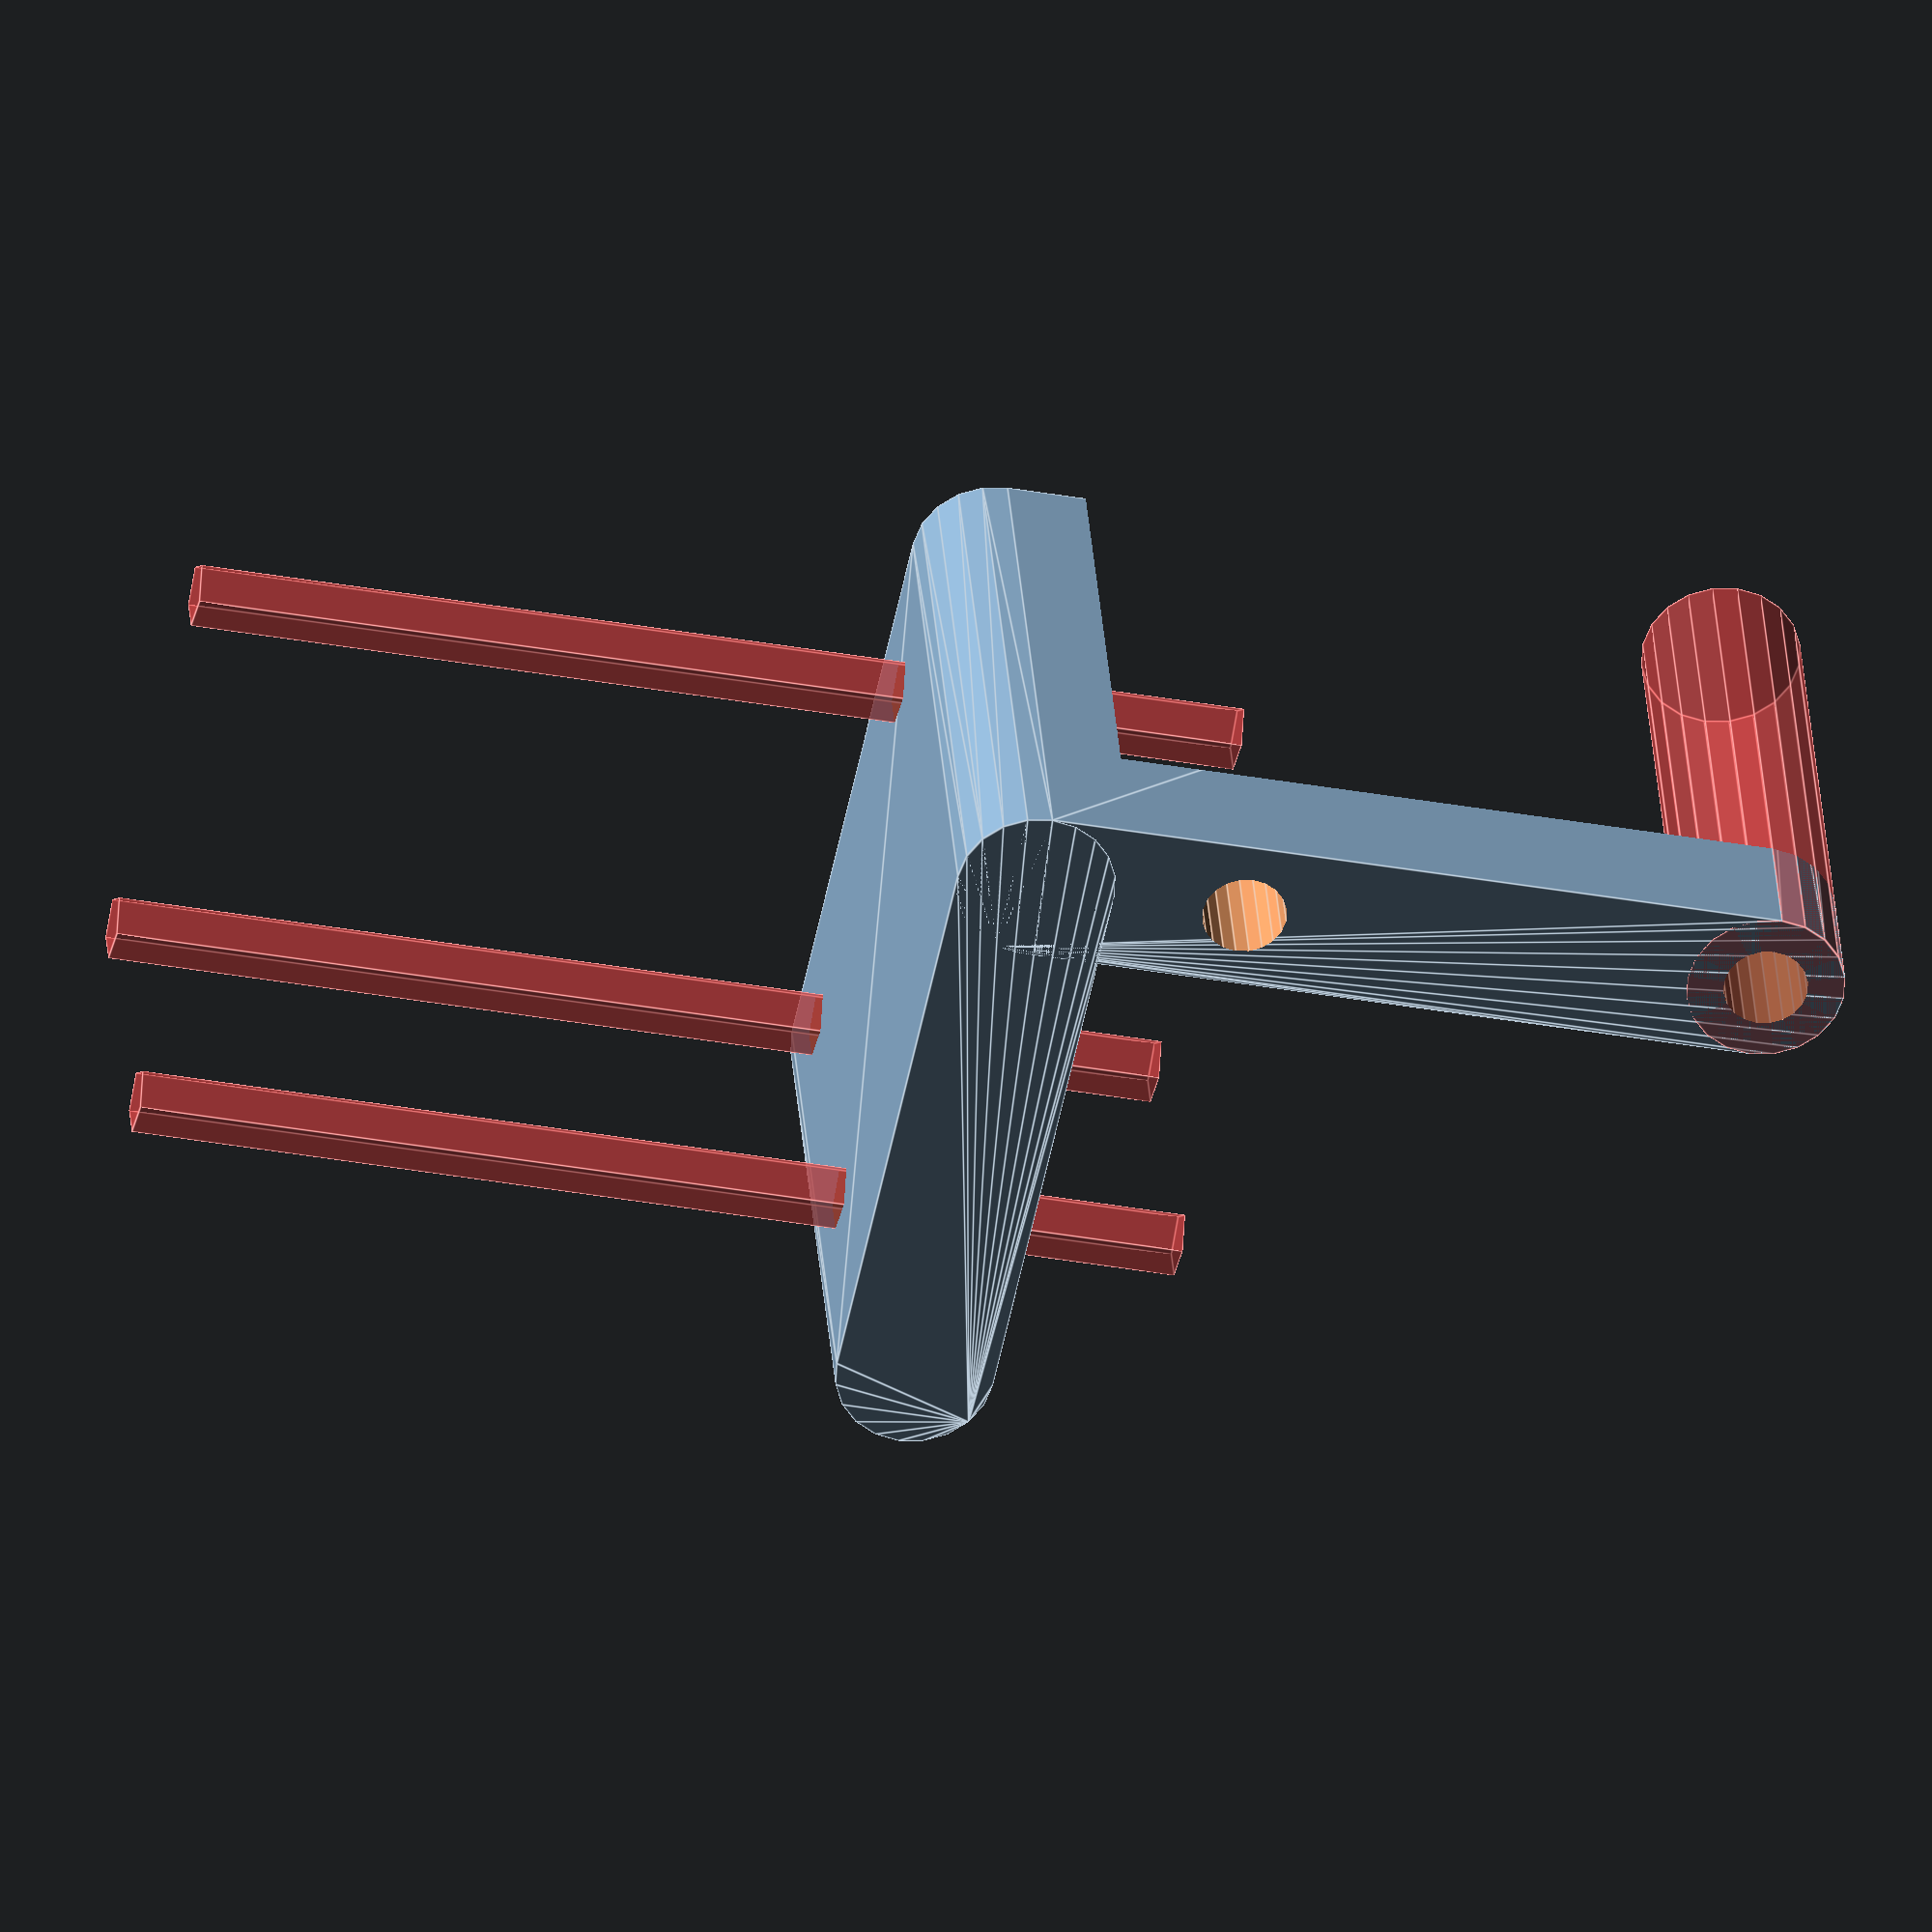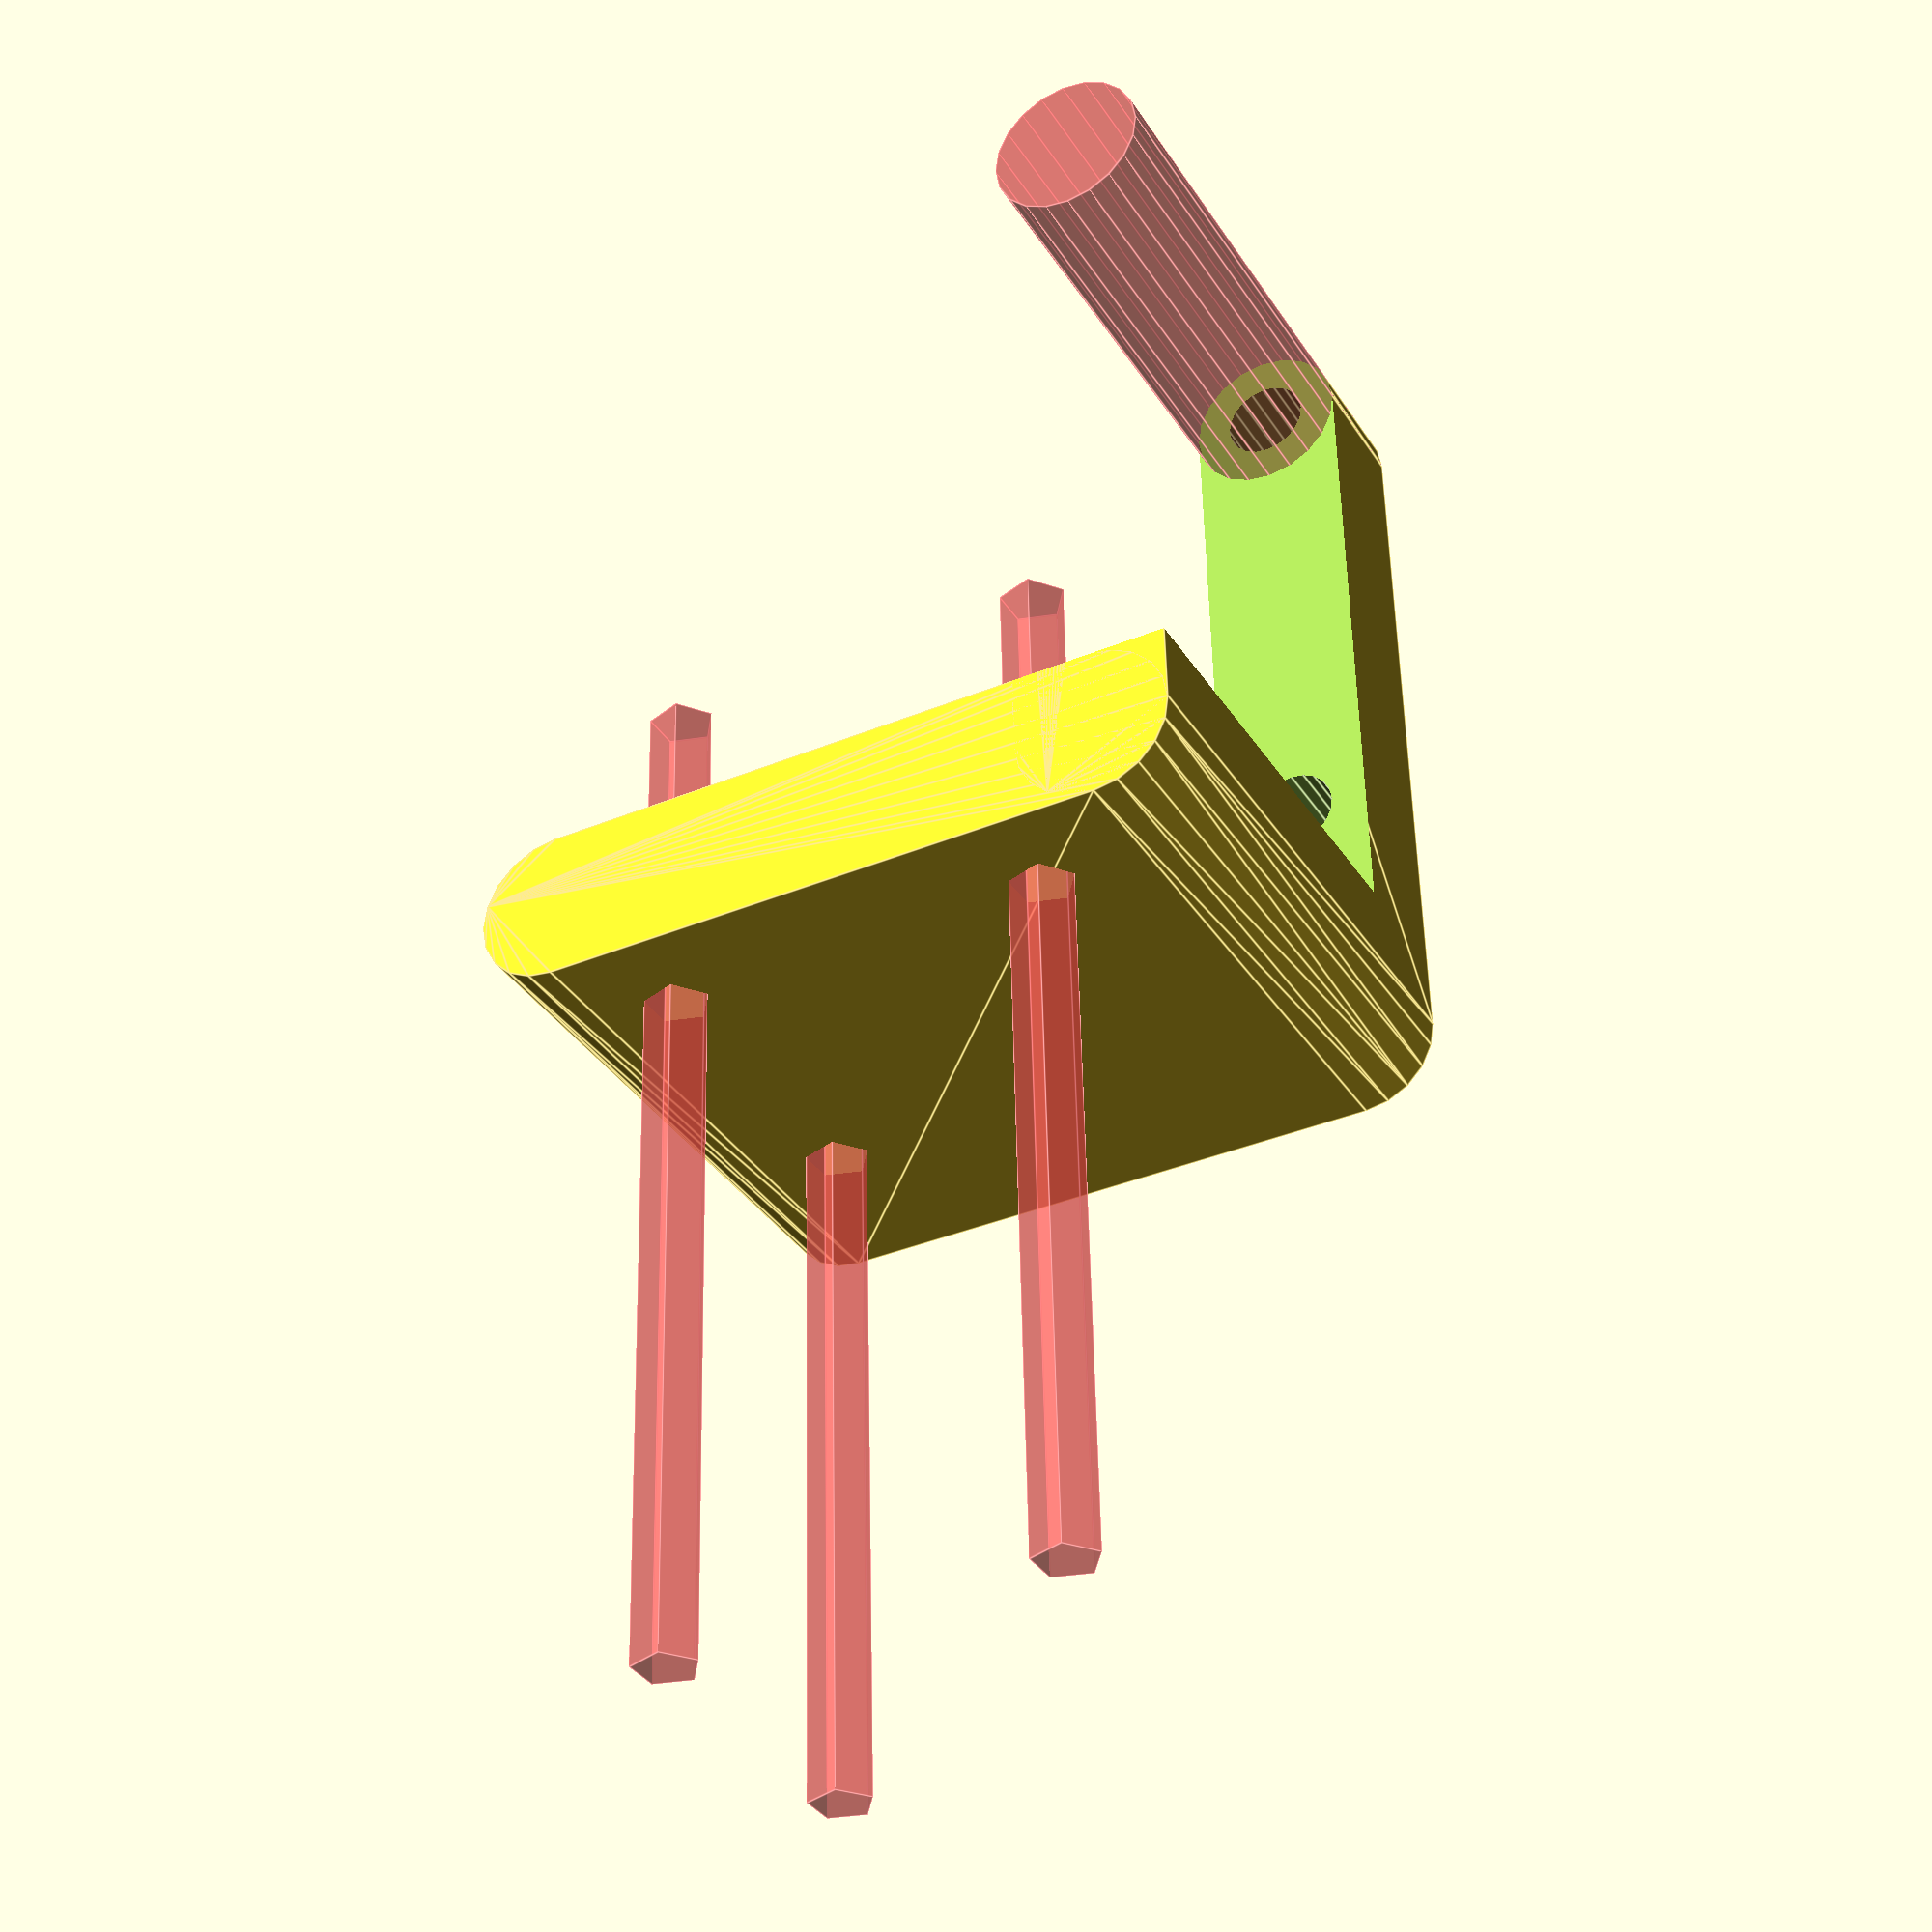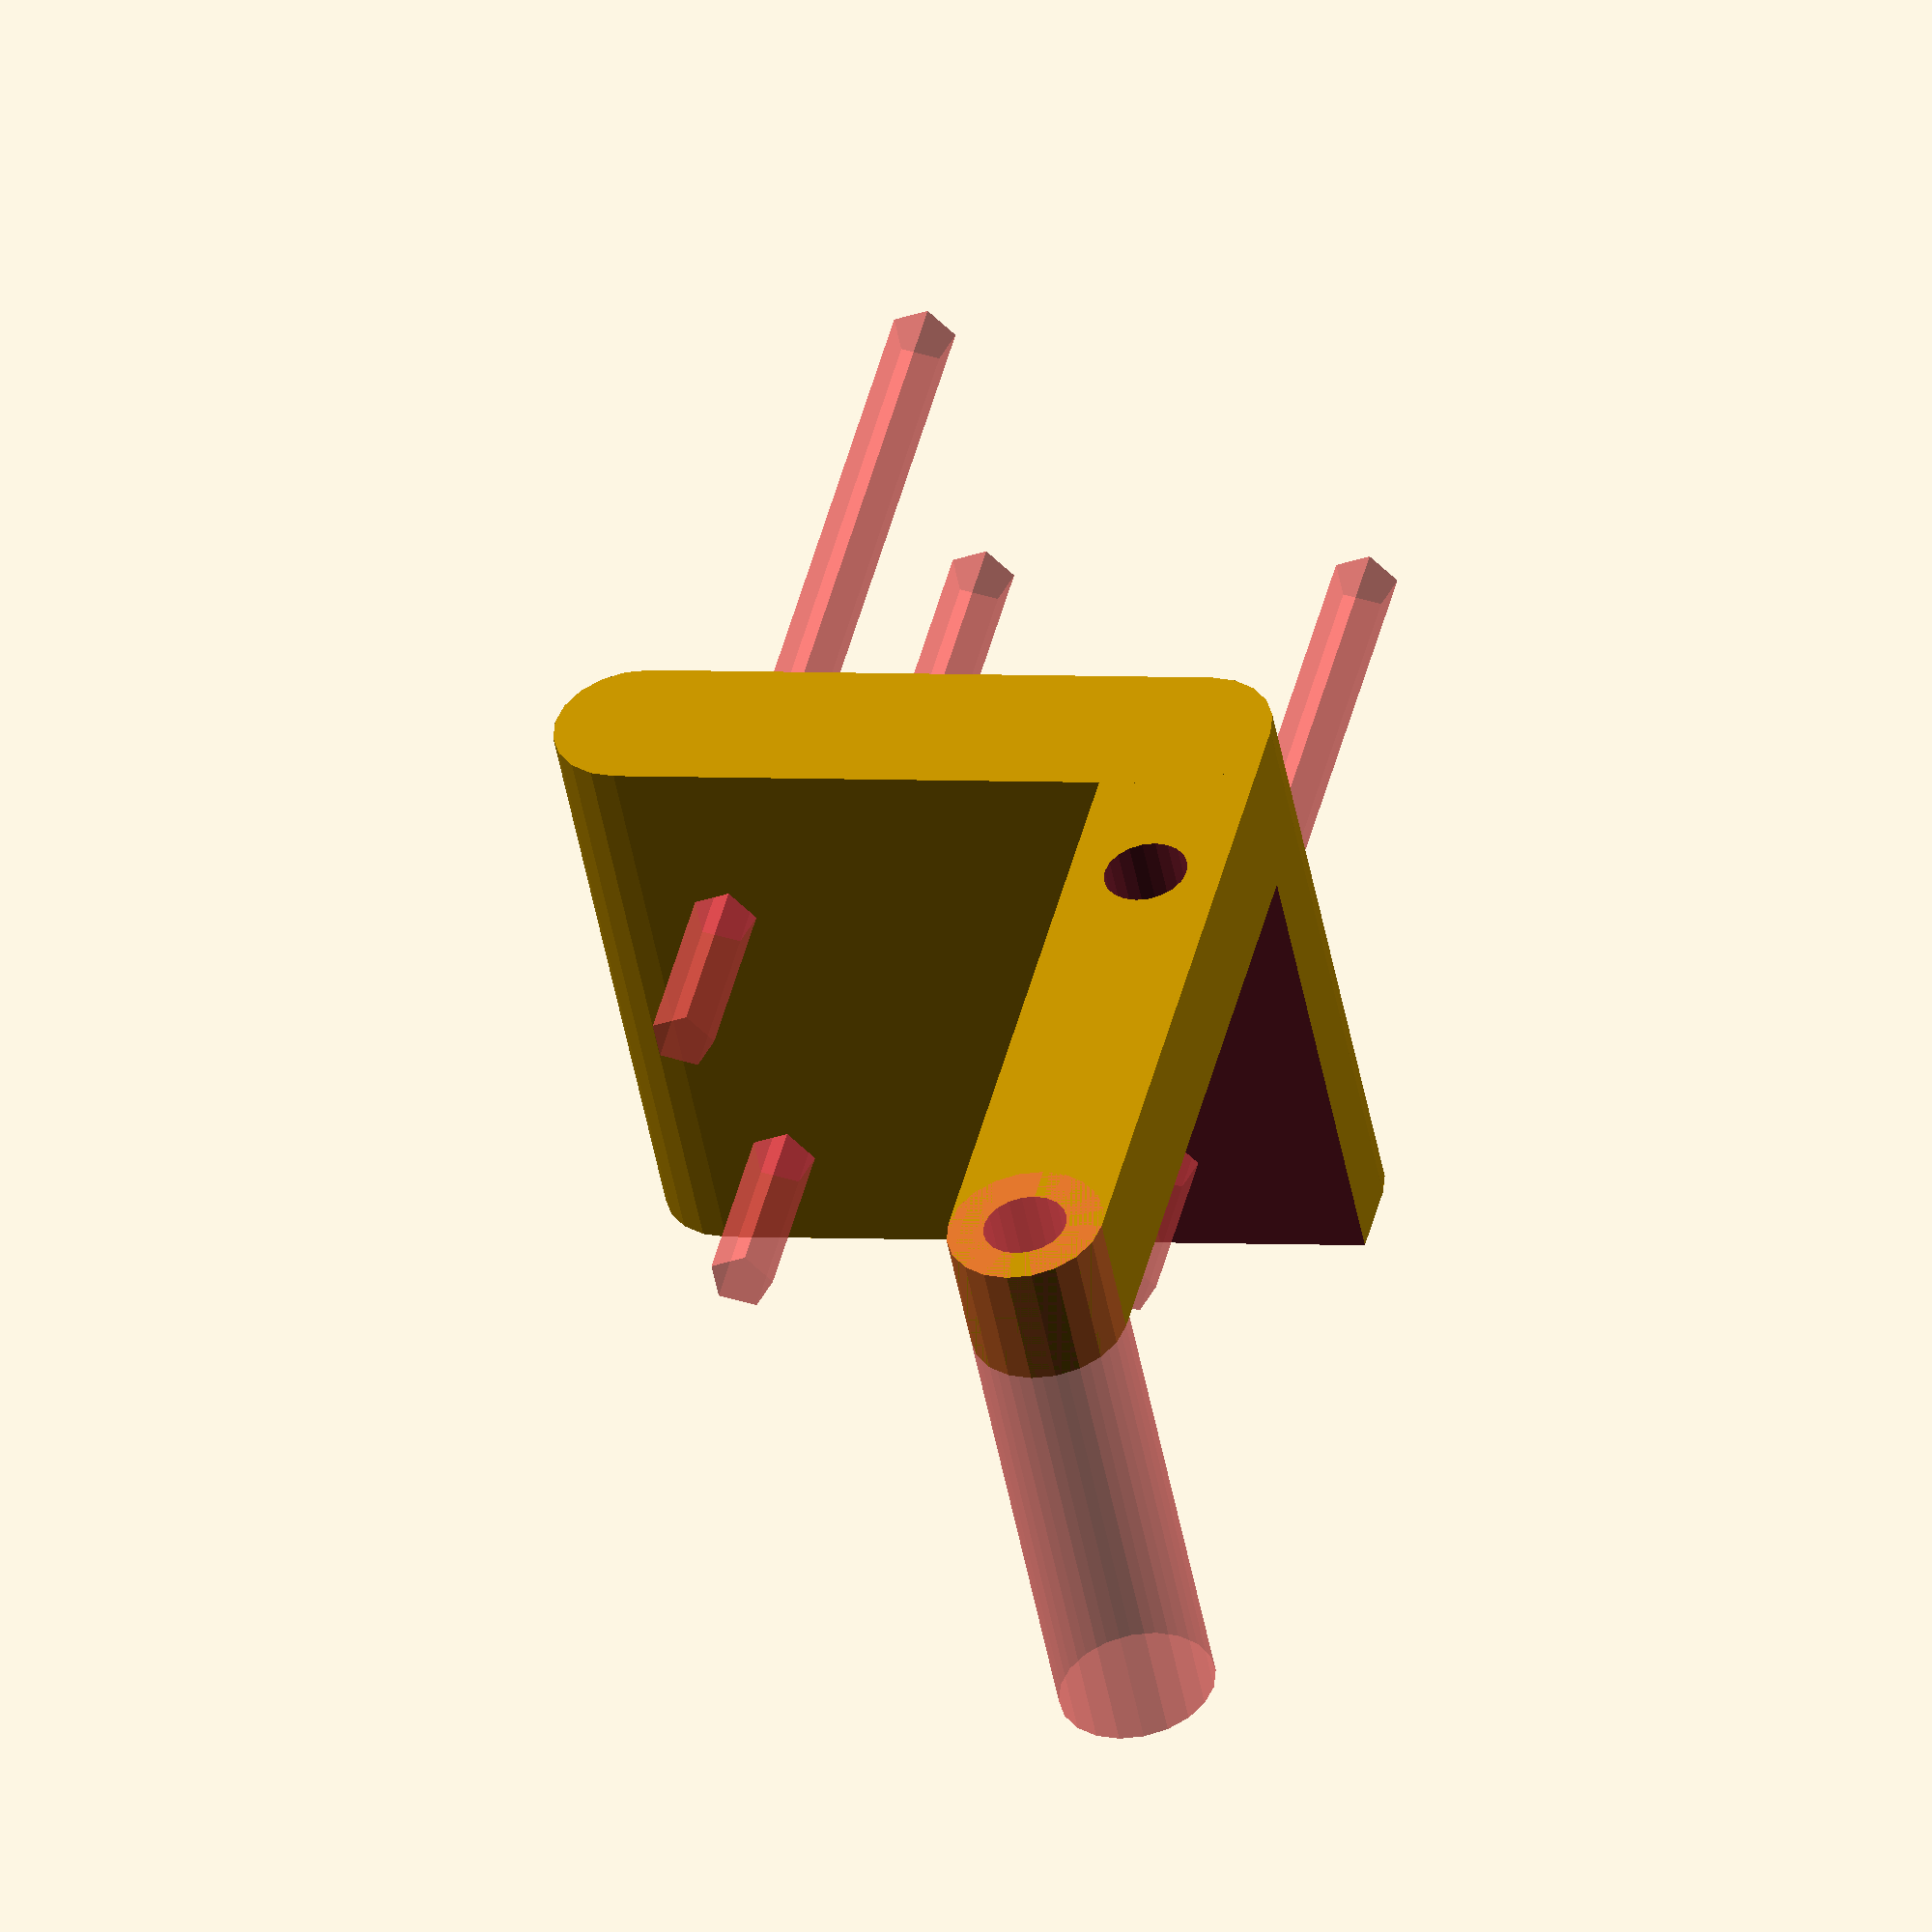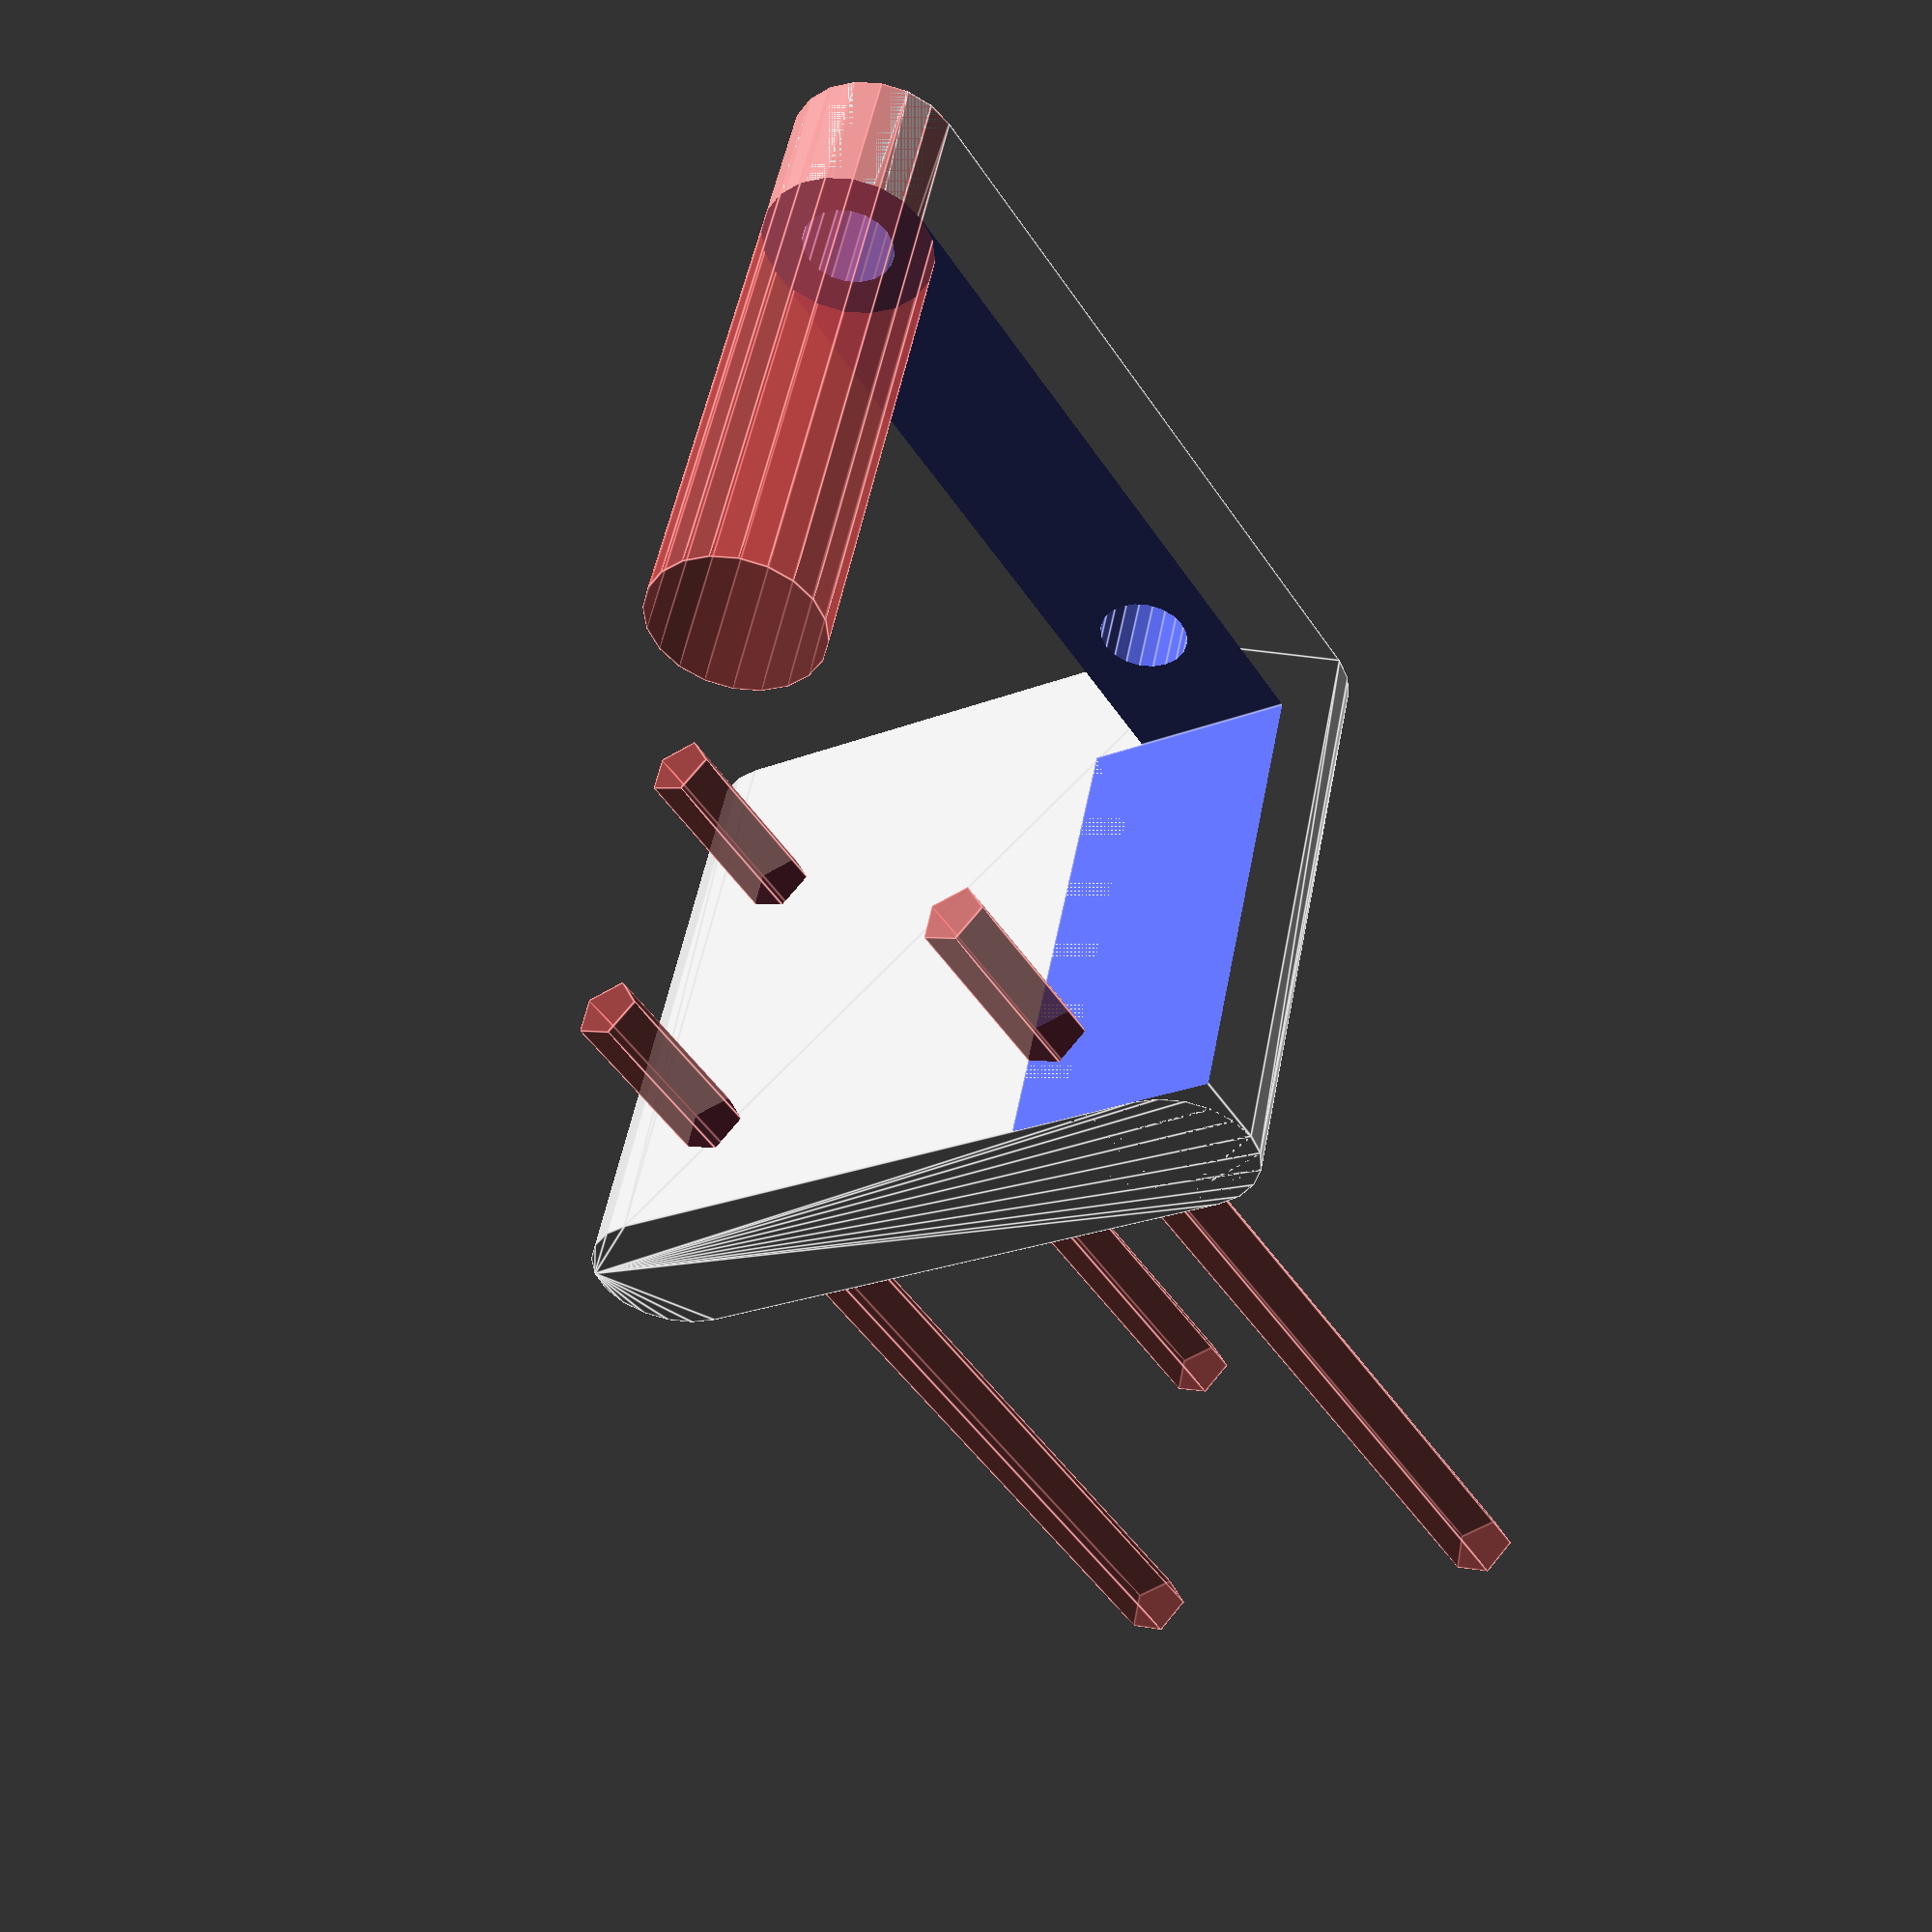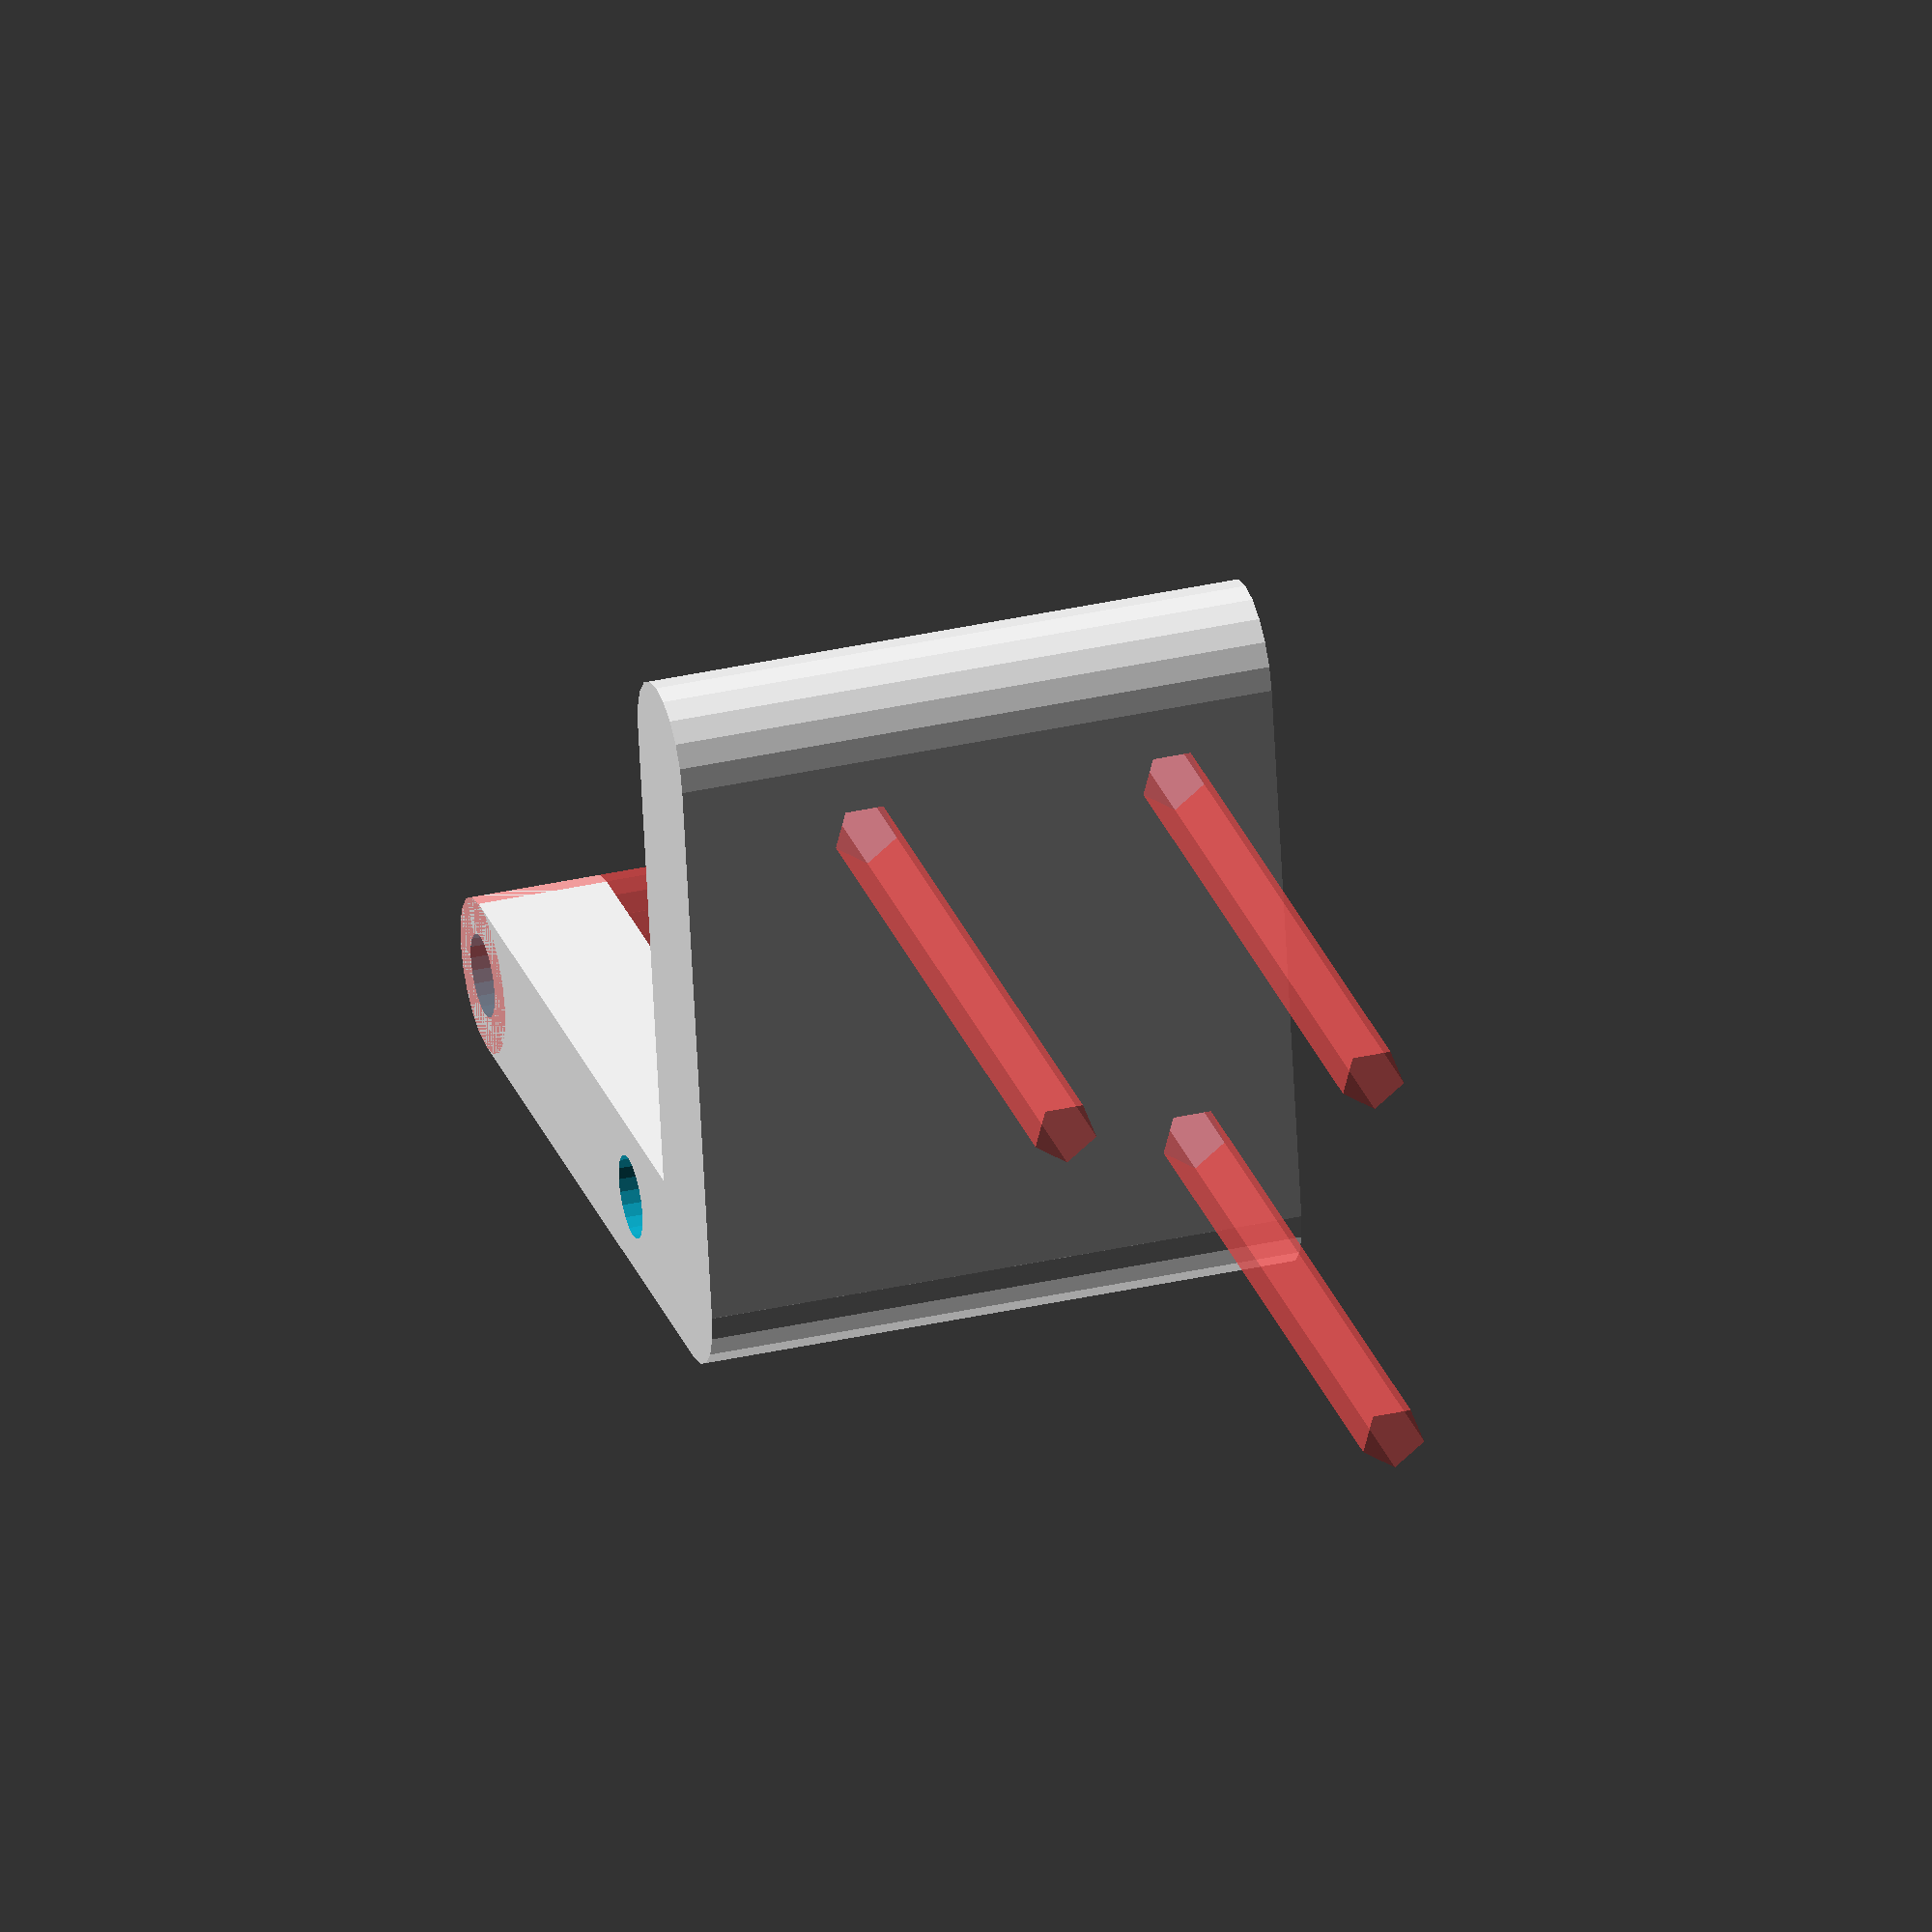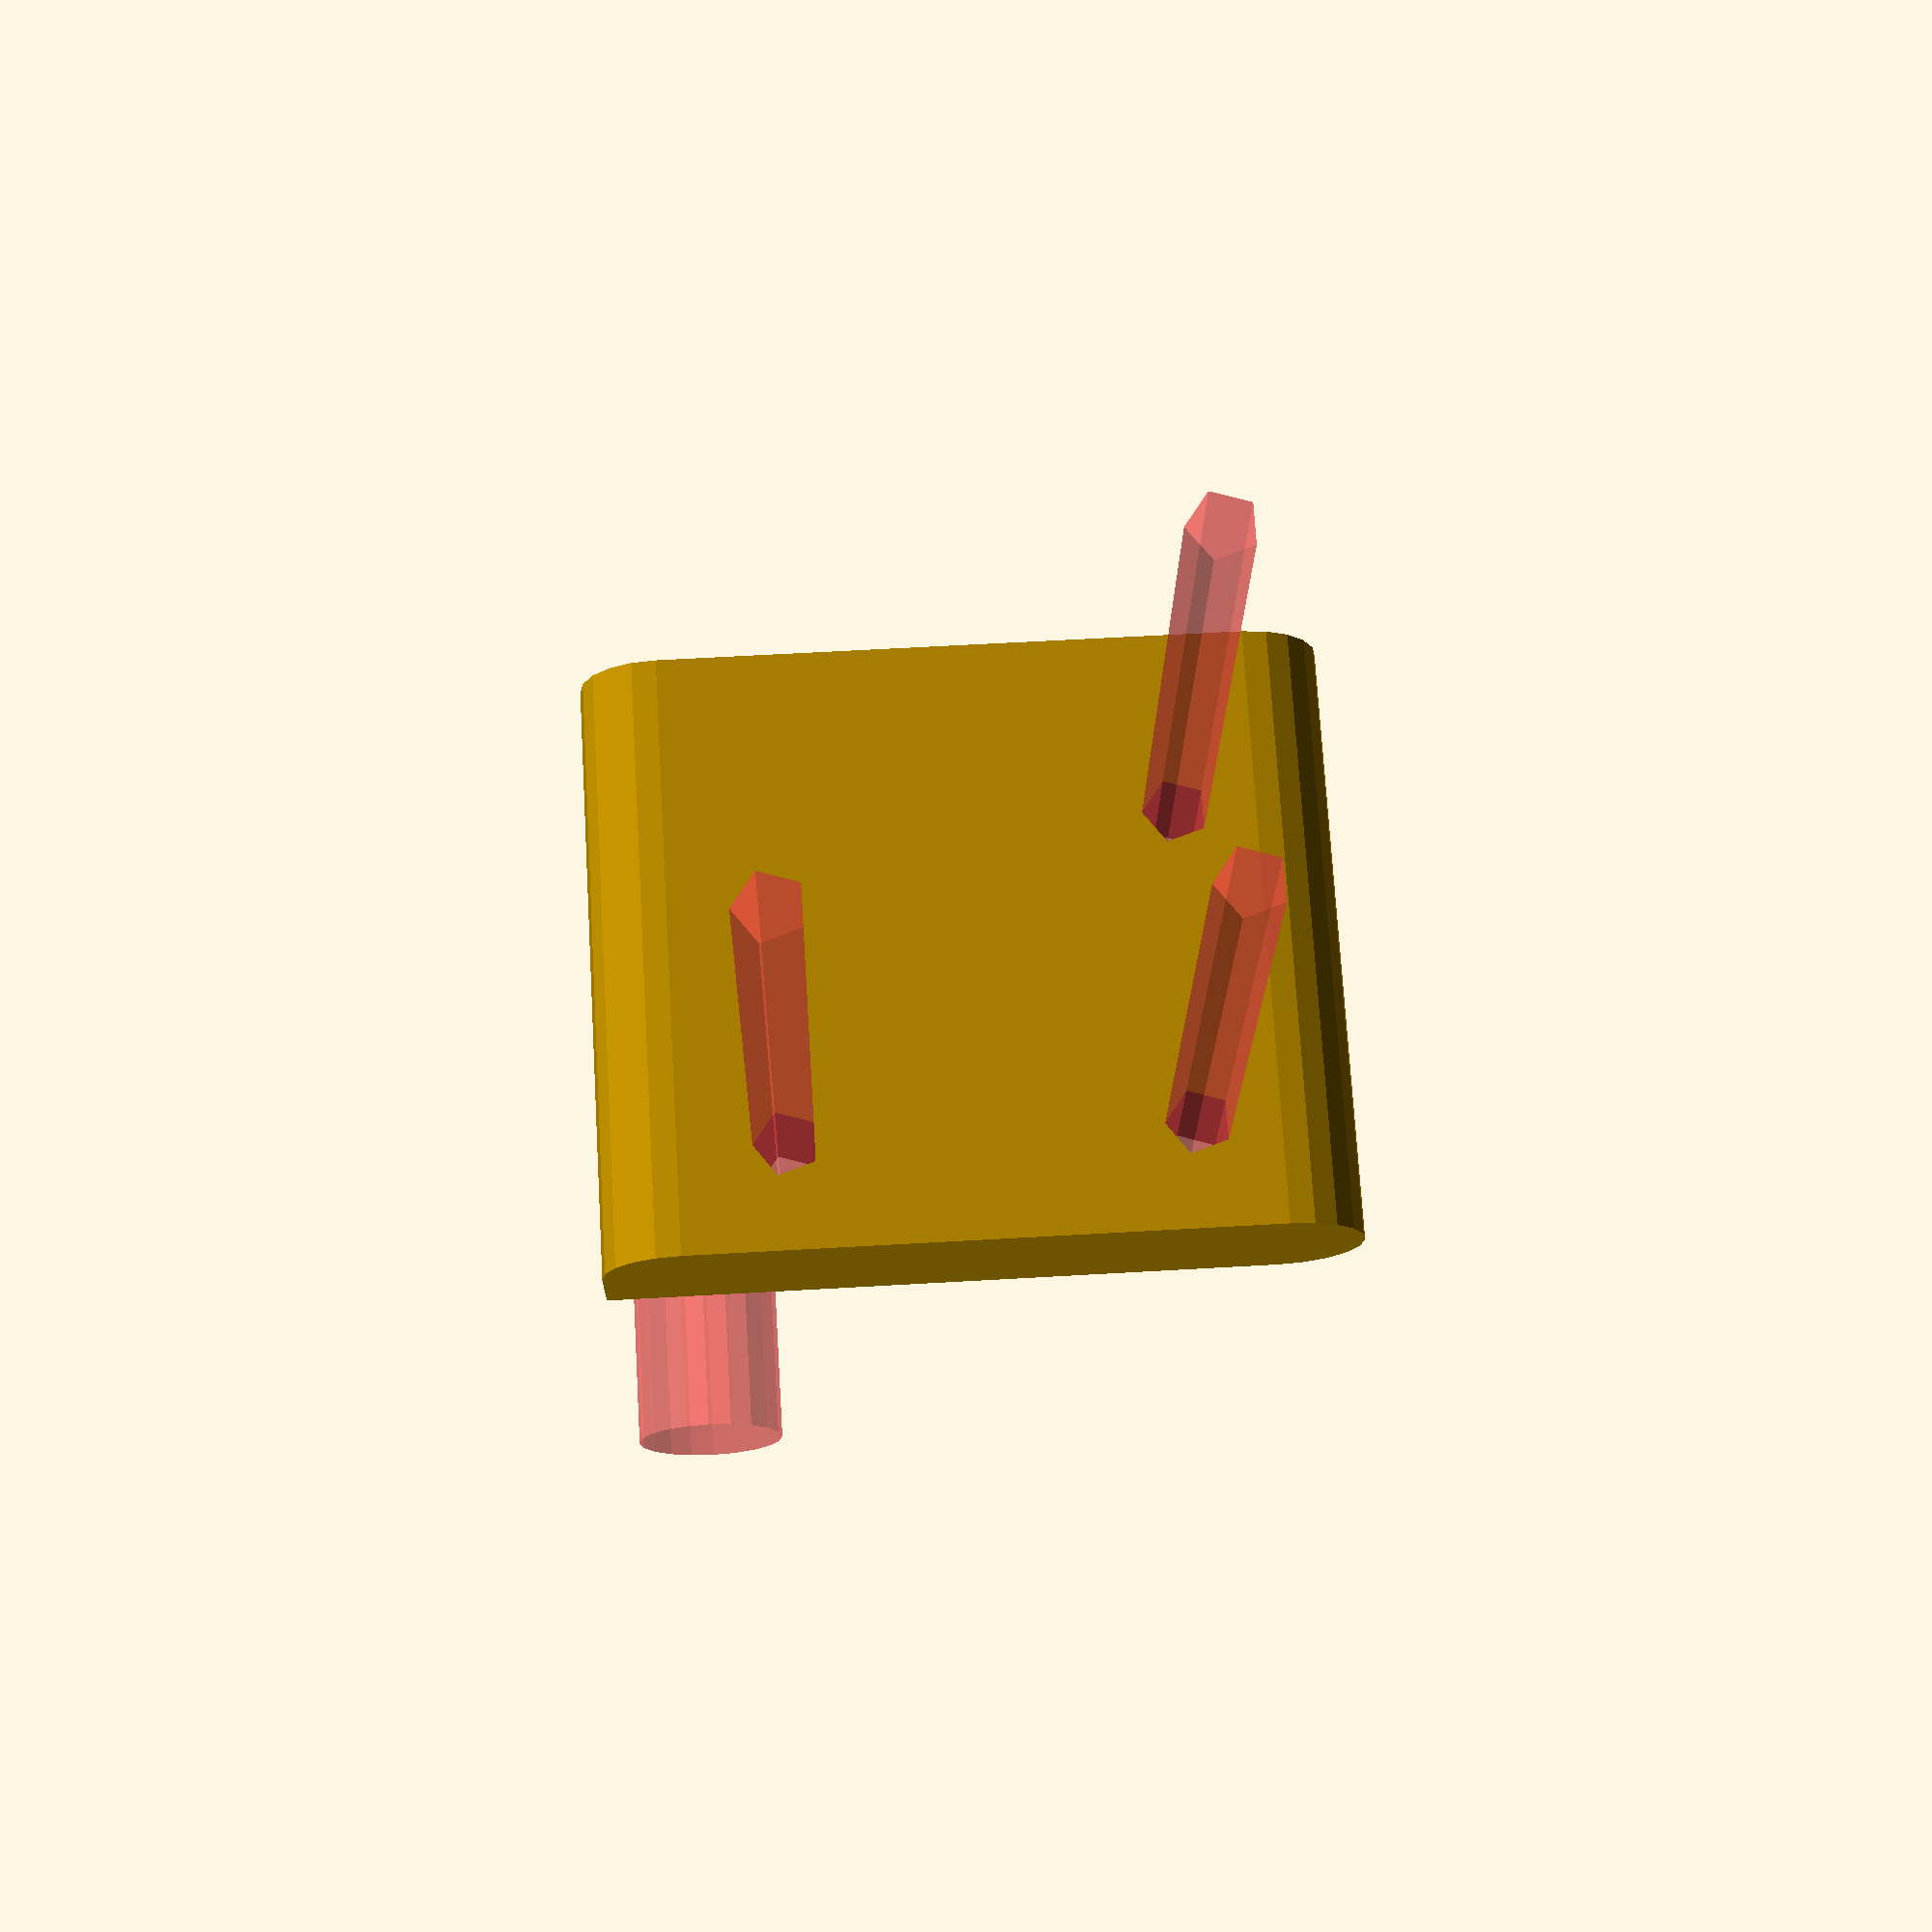
<openscad>
/**
 Layer Fan Holder
 
 Created by Diego Viejo
 
 27/Sept/2019

 
 This file contains parts needed for attaching a layer fan to a DDG bondtech extruder with a
 mosquito hotend. The idea is to use mosquito fan back holes to attach it.
 
*/

MosquitoHolesDist = 20;
MosquitoHeight = 47;
MosquitoLength = 13;

// Part1. Using a BQ layer fan

BQHorDist = 12;
BQVertDist = 15;
BQLowerDist = 28;
BQLength = MosquitoLength+5;

extraWidth = 8;

module BQHolder()
difference()
{
    union()
    {
        hull()
        {
            rotate([90, 0, 0]) cylinder(d=6, h=BQLength+5, $fn=20);
            #translate([MosquitoHolesDist+extraWidth, 0, 0]) rotate([90, 0, 0]) cylinder(d=6, h=BQLength+5, $fn=20);
        }
        hull()
        {
            rotate([90, 0, 0]) cylinder(d=6, h=BQLength+5, $fn=20);
            translate([0, 0, -MosquitoHeight+BQLowerDist-3]) rotate([90, 0, 0]) cylinder(d=6, h=BQLength+5, $fn=20);
        }
    }
    
    //Mosquito attachment
    rotate([90, 0, 0]) translate([extraWidth, 0, -10]) cylinder(d=3.2, h=BQLength + 20, $fn=20);
    rotate([90, 0, 0]) translate([MosquitoHolesDist+extraWidth, 0, -10]) cylinder(d=3.2, h=BQLength+20, $fn=20);

    //mosquito core
    translate([3, -BQLength, -5]) cube([30, BQLength+2, 10]);
    
    //bqFanHoles
    #translate([10, -4, -MosquitoHeight+BQLowerDist]) rotate([0, -90, 0]) cylinder(d=2.5, h=40);
    #translate([10, -4, -MosquitoHeight+BQLowerDist+BQVertDist]) rotate([0, -90, 0]) cylinder(d=2.5, h=40);
    #translate([10, -4-BQHorDist, -MosquitoHeight+BQLowerDist]) rotate([0, -90, 0]) cylinder(d=2.5, h=40);
}

BQHolder();

</openscad>
<views>
elev=58.0 azim=355.7 roll=348.1 proj=o view=edges
elev=37.4 azim=267.6 roll=298.0 proj=p view=edges
elev=177.5 azim=321.0 roll=253.1 proj=o view=wireframe
elev=23.7 azim=199.2 roll=303.5 proj=p view=edges
elev=243.6 azim=106.1 roll=357.1 proj=o view=solid
elev=302.2 azim=104.4 roll=86.5 proj=p view=solid
</views>
